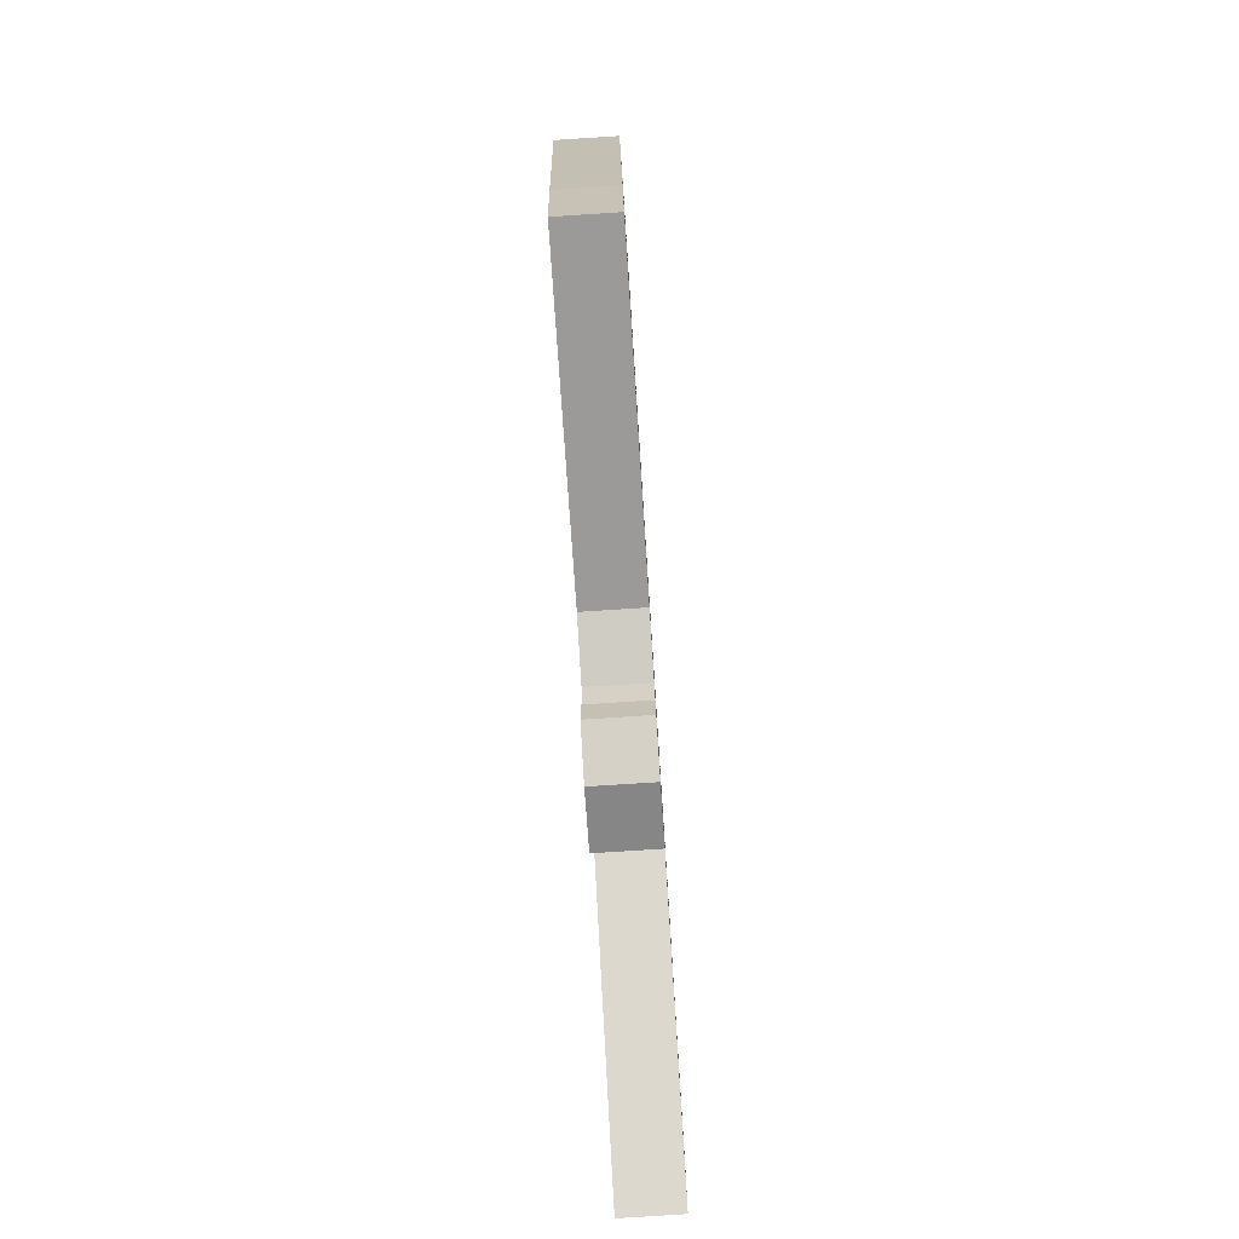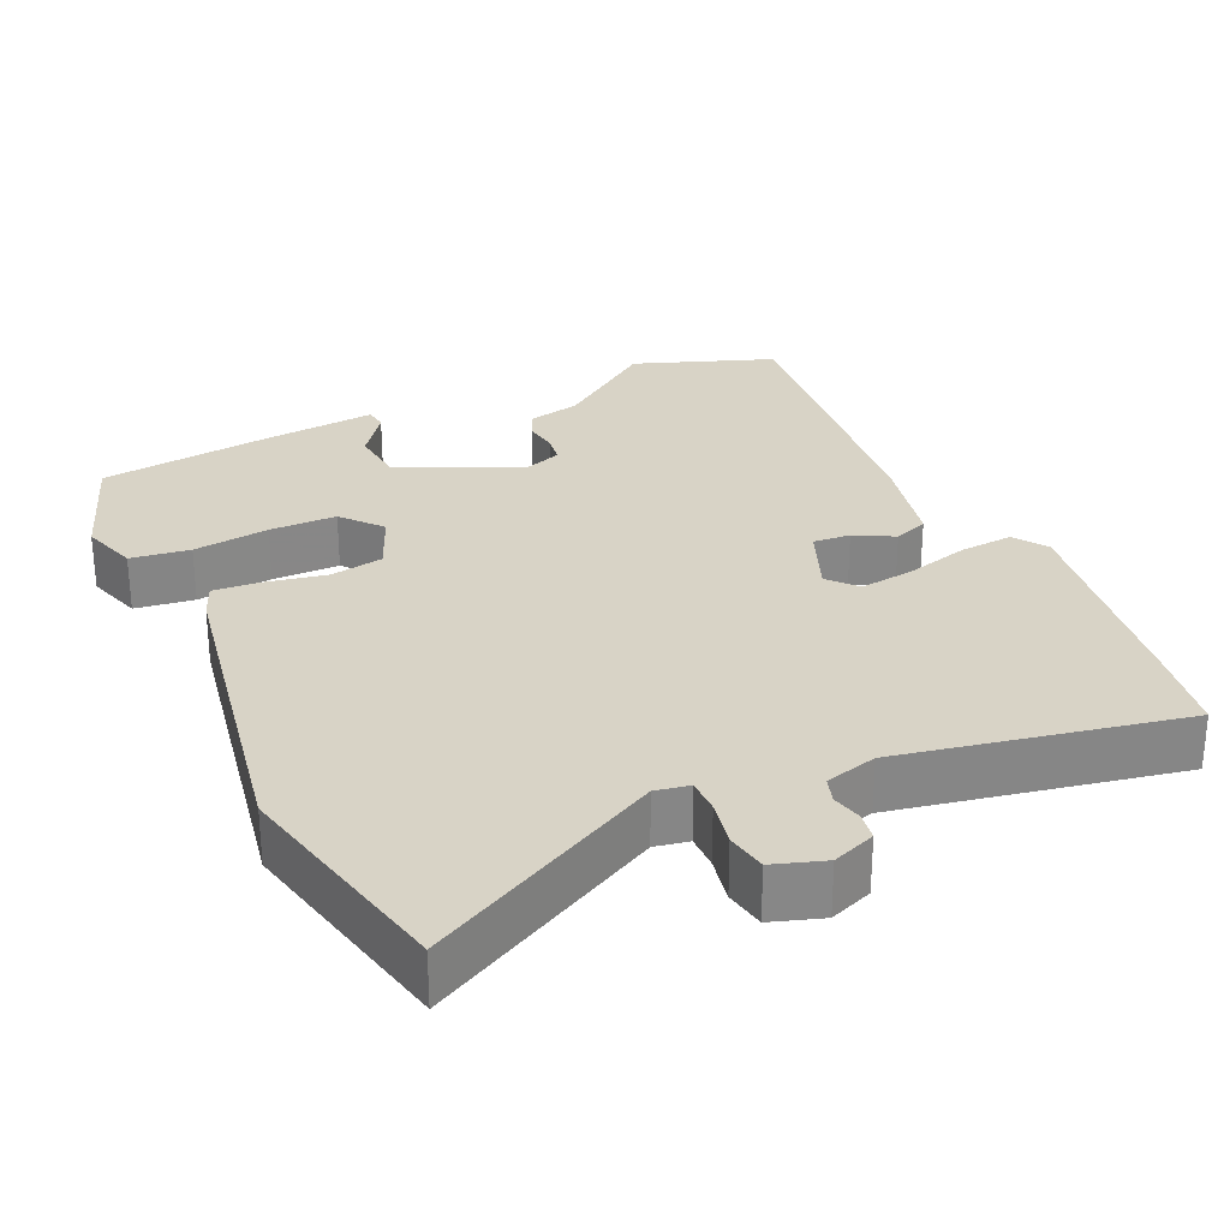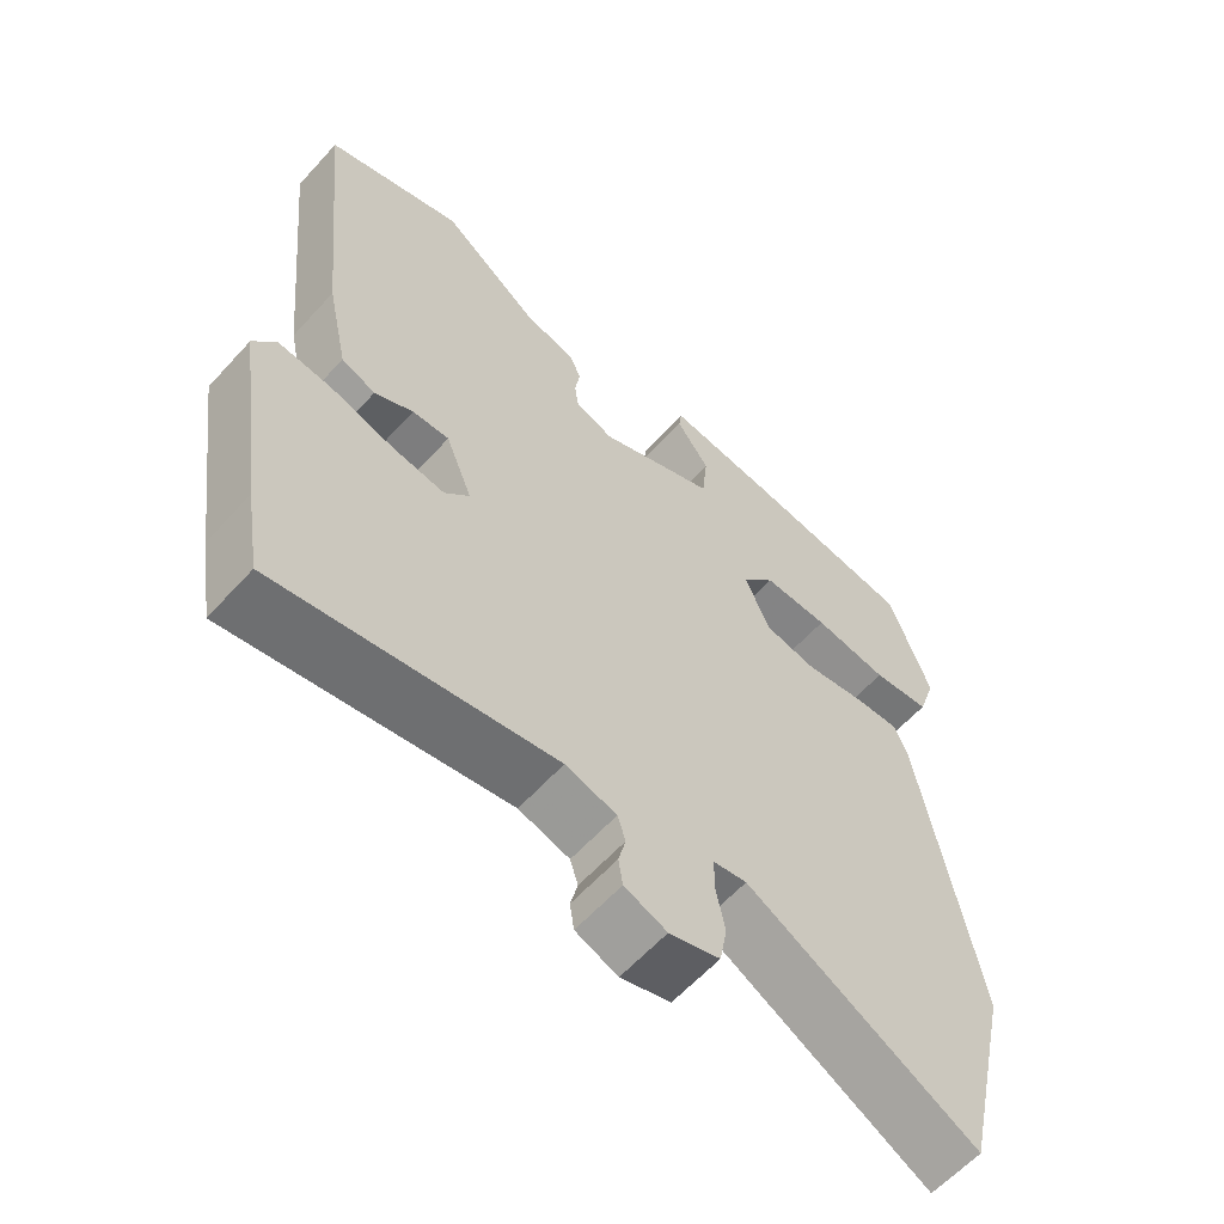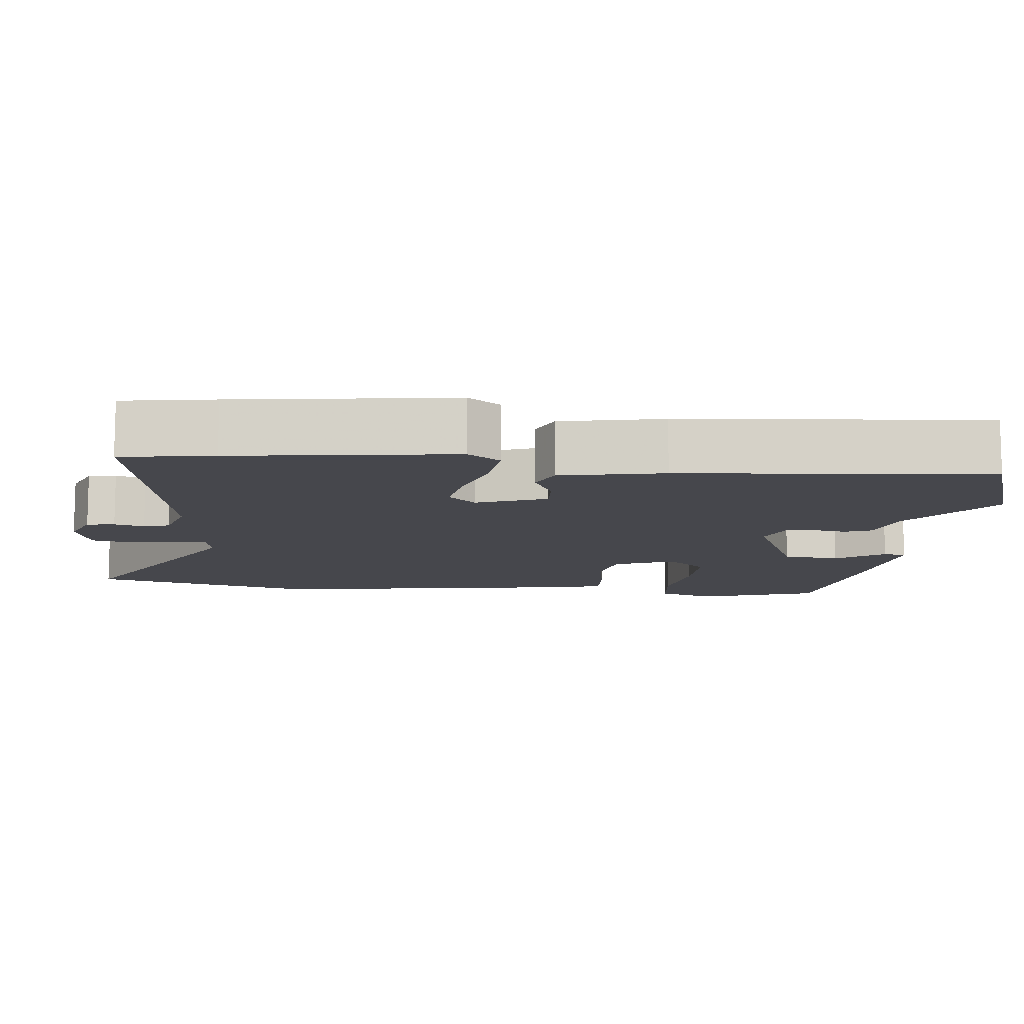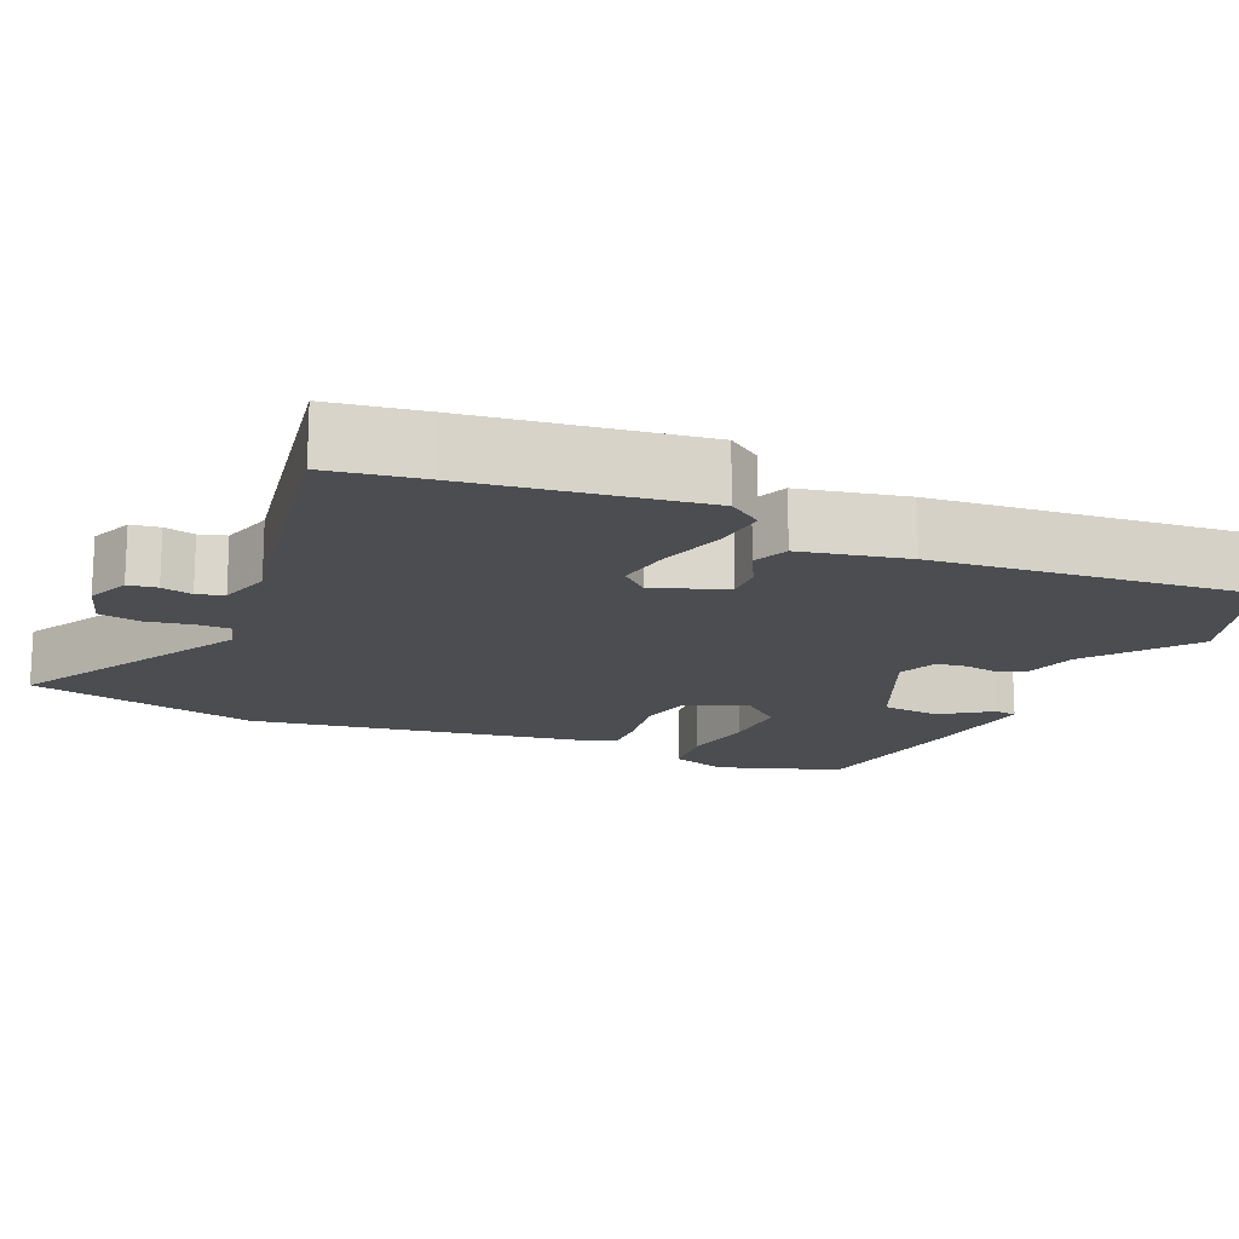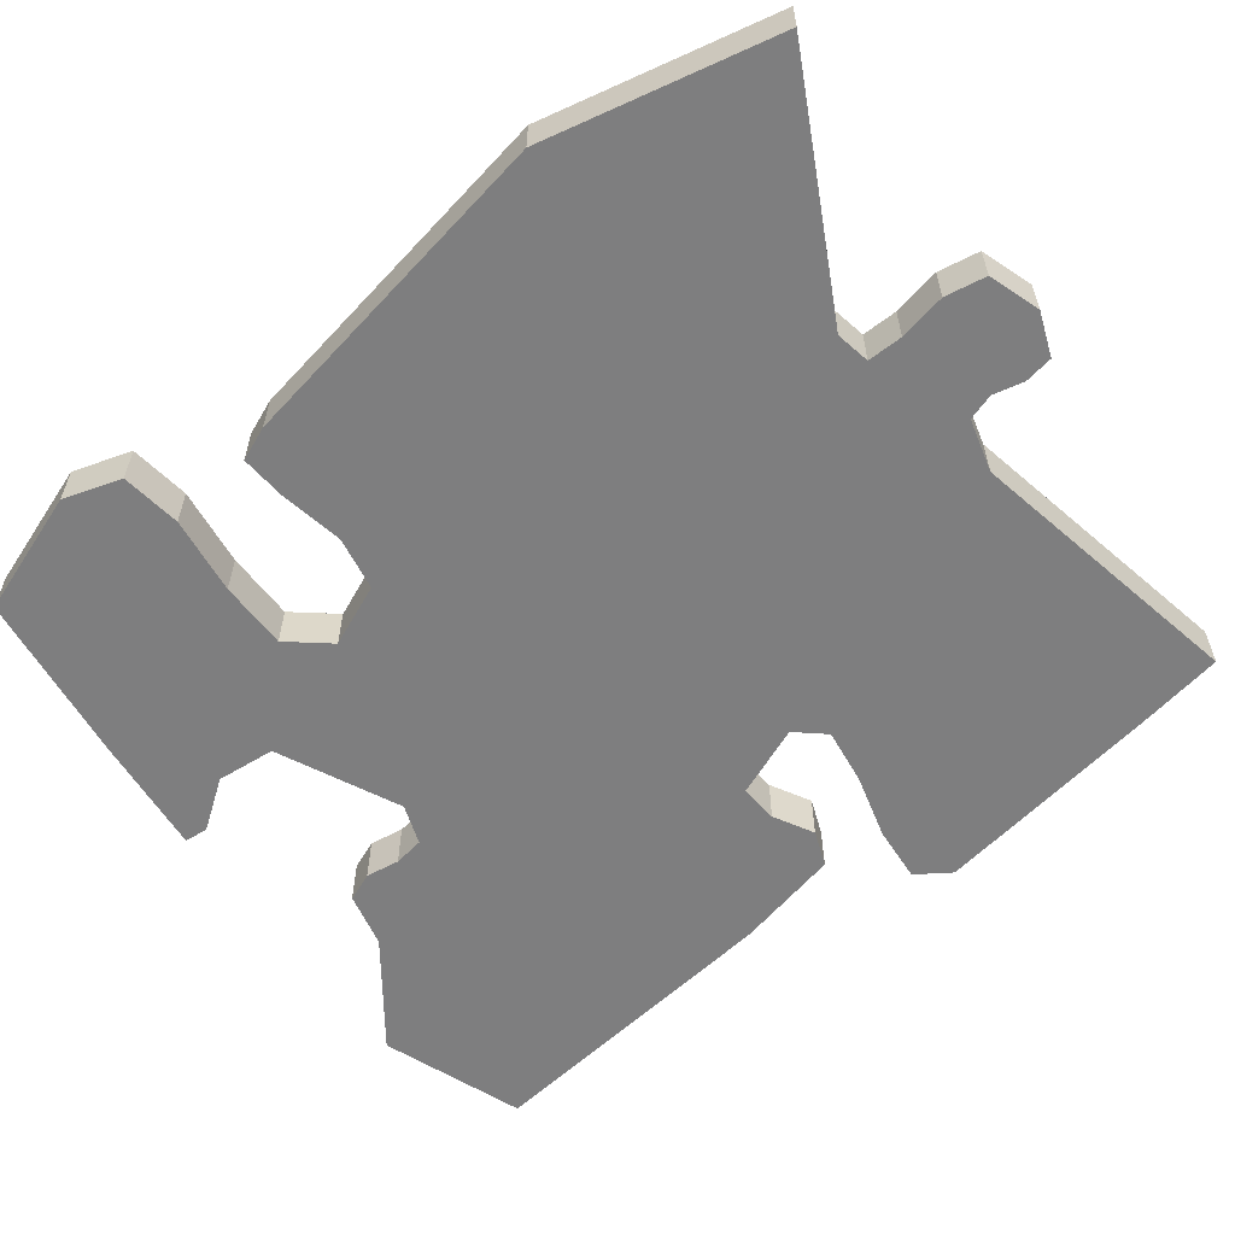
<metadata>
{"format":"obj","ext":"obj","renderer":"f3d","projection":"perspective","resolution":1024,"background":"white","views":[{"elev":-79.8,"azim":-86.3,"up":"+Z"},{"elev":28.1,"azim":155.8,"up":"+Y"},{"elev":-61.1,"azim":-42.1,"up":"+Z"},{"elev":-10.9,"azim":-96.7,"up":"+Y"},{"elev":-15.8,"azim":-114.1,"up":"+Y"},{"elev":-59.4,"azim":128.0,"up":"+Y"}]}
</metadata>
<code>
v 0.475 0.07 0.497
v 0.531 0.07 0.334
v 0.506 0.07 0.257
v 0.426 0.07 0.247
v 0.323 0.07 0.262
v 0.232 0.07 0.263
v 0.186 0.07 0.209
v 0.22 0.07 0.127
v 0.292 0.07 0.113
v 0.375 0.07 0.128
v 0.438 0.07 0.132
v 0.456 0.07 0.087
v 0.532 0.07 -0.361
v 0.461 0.07 -0.669
v 0.146 0.07 -0.497
v 0.1 0.07 -0.505
v 0.1 0.07 -0.552
v 0.112 0.07 -0.615
v 0.102 0.07 -0.67
v 0.033 0.07 -0.692
v -0.025 0.07 -0.669
v -0.031 0.07 -0.631
v -0.021 0.07 -0.59
v -0.032 0.07 -0.555
v -0.102 0.07 -0.535
v -0.482 0.07 -0.605
v -0.503 0.07 -0.48
v -0.547 0.07 -0.182
v -0.516 0.07 -0.137
v -0.443 0.07 -0.144
v -0.356 0.07 -0.169
v -0.282 0.07 -0.18
v -0.248 0.07 -0.142
v -0.285 0.07 -0.048
v -0.336 0.07 -0.051
v -0.389 0.07 -0.079
v -0.436 0.07 -0.06
v -0.466 0.07 0.08
v -0.509 0.07 0.497
v -0.319 0.07 0.564
v -0.183 0.07 0.461
v -0.11 0.07 0.443
v -0.095 0.07 0.405
v -0.102 0.07 0.36
v -0.096 0.07 0.32
v -0.043 0.07 0.3
v 0.12 0.07 0.374
v 0.128 0.07 0.452
v 0.082 0.07 0.517
v 0.086 0.07 0.548
v 0.243 0.07 0.53
v 0.475 0 0.497
v 0.531 0 0.334
v 0.506 0 0.257
v 0.426 0 0.247
v 0.323 0 0.262
v 0.232 0 0.263
v 0.186 0 0.209
v 0.22 0 0.127
v 0.292 0 0.113
v 0.375 0 0.128
v 0.438 0 0.132
v 0.456 0 0.087
v 0.532 0 -0.361
v 0.461 0 -0.669
v 0.146 0 -0.497
v 0.1 0 -0.505
v 0.1 0 -0.552
v 0.112 0 -0.615
v 0.102 0 -0.67
v 0.033 0 -0.692
v -0.025 0 -0.669
v -0.031 0 -0.631
v -0.021 0 -0.59
v -0.032 0 -0.555
v -0.102 0 -0.535
v -0.482 0 -0.605
v -0.503 0 -0.48
v -0.547 0 -0.182
v -0.516 0 -0.137
v -0.443 0 -0.144
v -0.356 0 -0.169
v -0.282 0 -0.18
v -0.248 0 -0.142
v -0.285 0 -0.048
v -0.336 0 -0.051
v -0.389 0 -0.079
v -0.436 0 -0.06
v -0.466 0 0.08
v -0.509 0 0.497
v -0.319 0 0.564
v -0.183 0 0.461
v -0.11 0 0.443
v -0.095 0 0.405
v -0.102 0 0.36
v -0.096 0 0.32
v -0.043 0 0.3
v 0.12 0 0.374
v 0.128 0 0.452
v 0.082 0 0.517
v 0.086 0 0.548
v 0.243 0 0.53
f 3 4 5
f 2 3 5
f 1 2 5
f 51 1 5
f 50 51 5
f 49 50 5
f 48 49 5
f 47 48 5 6
f 46 47 6 7
f 45 46 7 8
f 41 42 43 44
f 41 44 45
f 40 41 45
f 39 40 45
f 38 39 45
f 37 38 45
f 36 37 45
f 35 36 45
f 34 35 45 8
f 29 30 31
f 28 29 31
f 27 28 31
f 26 27 31
f 25 26 31
f 24 25 31 32
f 21 22 23
f 20 21 23
f 19 20 23
f 18 19 23
f 17 18 23
f 16 17 23 24
f 13 14 15
f 12 13 15
f 11 12 15
f 10 11 15
f 9 10 15
f 9 15 16
f 8 9 16
f 34 8 16
f 33 34 16
f 16 24 32 33
f 56 55 54
f 56 54 53
f 56 53 52
f 56 52 102
f 56 102 101
f 56 101 100
f 56 100 99
f 57 56 99 98
f 58 57 98 97
f 59 58 97 96
f 95 94 93 92
f 96 95 92
f 96 92 91
f 96 91 90
f 96 90 89
f 96 89 88
f 96 88 87
f 96 87 86
f 59 96 86 85
f 82 81 80
f 82 80 79
f 82 79 78
f 82 78 77
f 82 77 76
f 83 82 76 75
f 74 73 72
f 74 72 71
f 74 71 70
f 74 70 69
f 74 69 68
f 75 74 68 67
f 66 65 64
f 66 64 63
f 66 63 62
f 66 62 61
f 66 61 60
f 67 66 60
f 67 60 59
f 67 59 85
f 67 85 84
f 84 83 75 67
f 1 52 53 2
f 2 53 54 3
f 3 54 55 4
f 4 55 56 5
f 5 56 57 6
f 6 57 58 7
f 7 58 59 8
f 8 59 60 9
f 9 60 61 10
f 10 61 62 11
f 11 62 63 12
f 12 63 64 13
f 13 64 65 14
f 14 65 66 15
f 15 66 67 16
f 16 67 68 17
f 17 68 69 18
f 18 69 70 19
f 19 70 71 20
f 20 71 72 21
f 21 72 73 22
f 22 73 74 23
f 23 74 75 24
f 24 75 76 25
f 25 76 77 26
f 26 77 78 27
f 27 78 79 28
f 28 79 80 29
f 29 80 81 30
f 30 81 82 31
f 31 82 83 32
f 32 83 84 33
f 33 84 85 34
f 34 85 86 35
f 35 86 87 36
f 36 87 88 37
f 37 88 89 38
f 38 89 90 39
f 39 90 91 40
f 40 91 92 41
f 41 92 93 42
f 42 93 94 43
f 43 94 95 44
f 44 95 96 45
f 45 96 97 46
f 46 97 98 47
f 47 98 99 48
f 48 99 100 49
f 49 100 101 50
f 50 101 102 51
f 51 102 52 1

</code>
